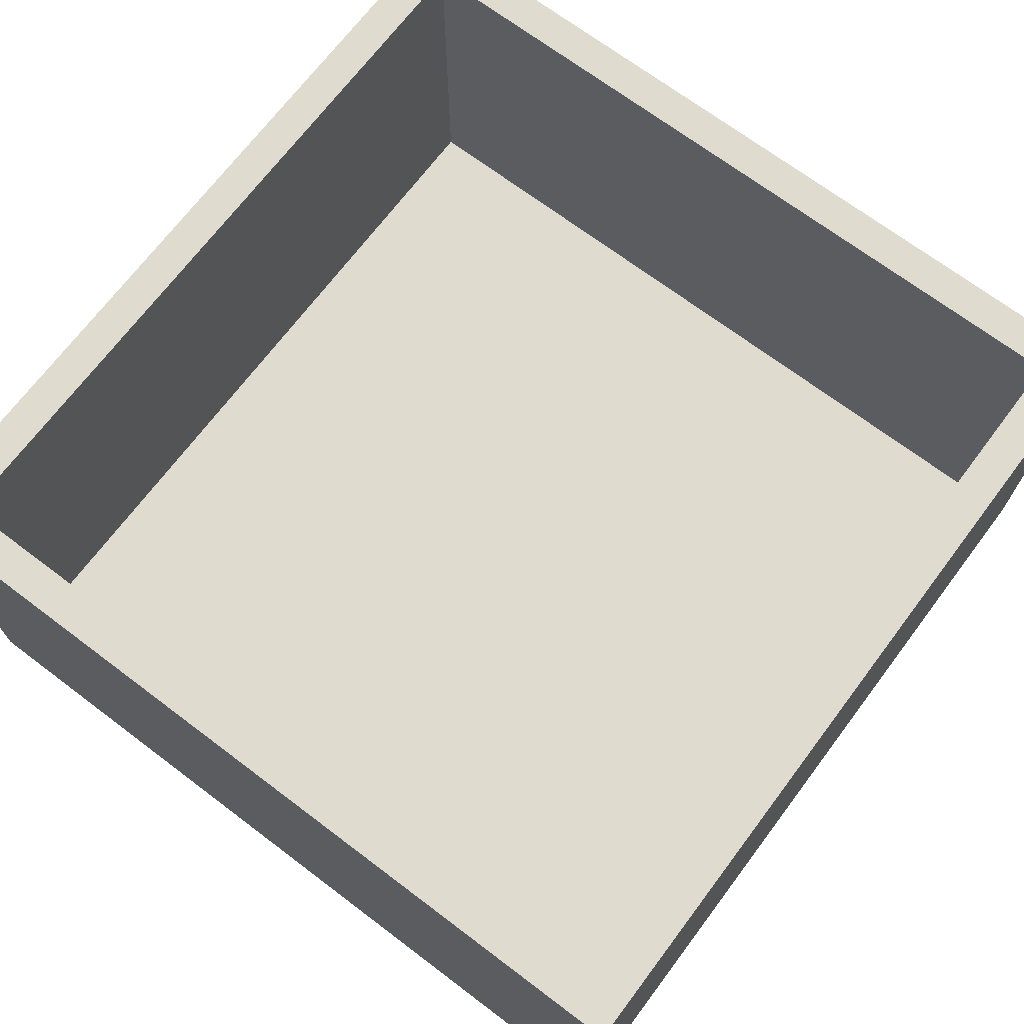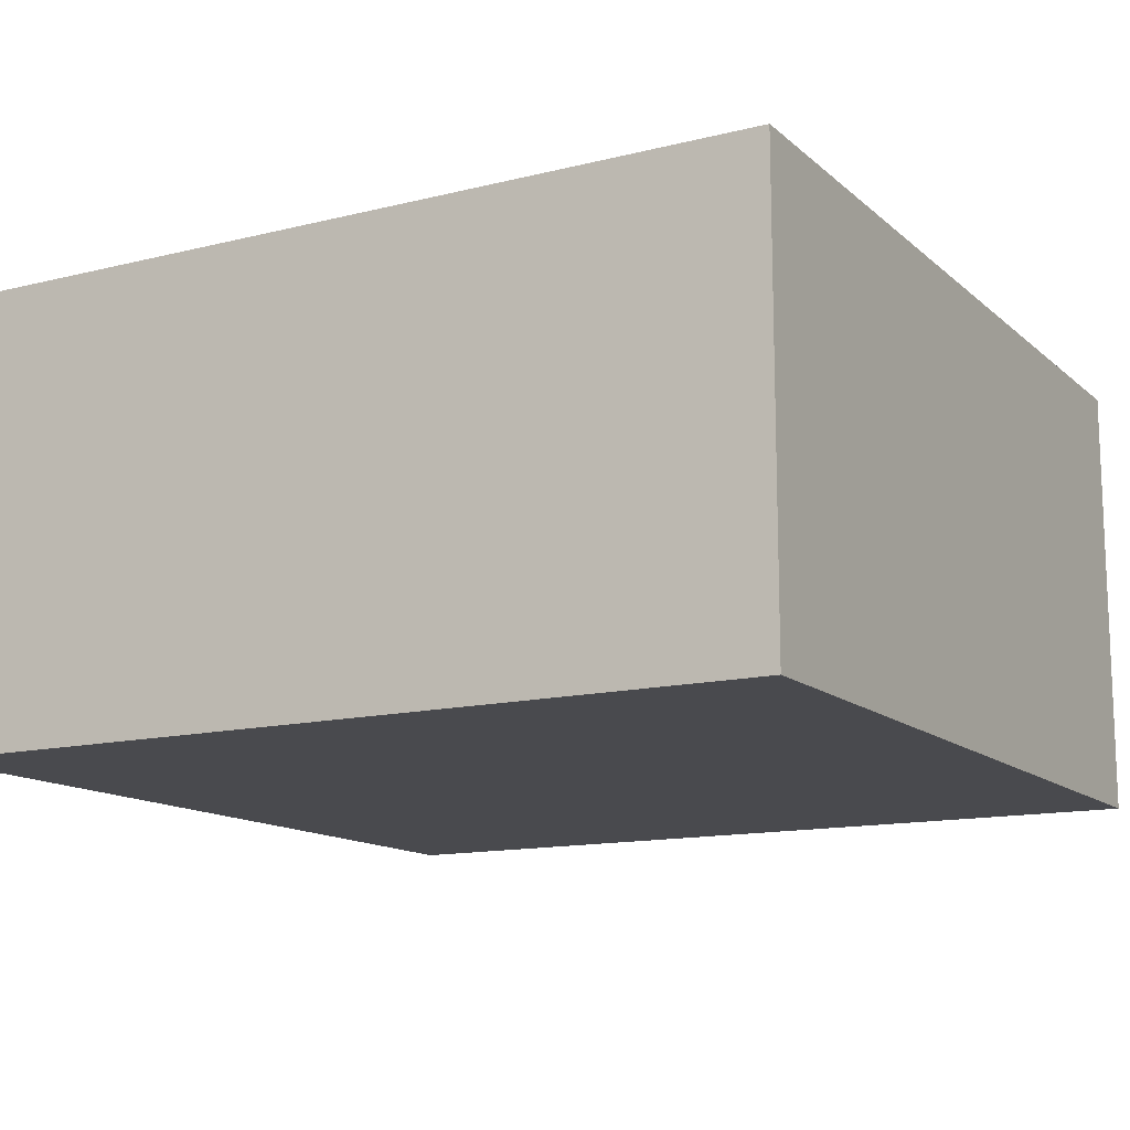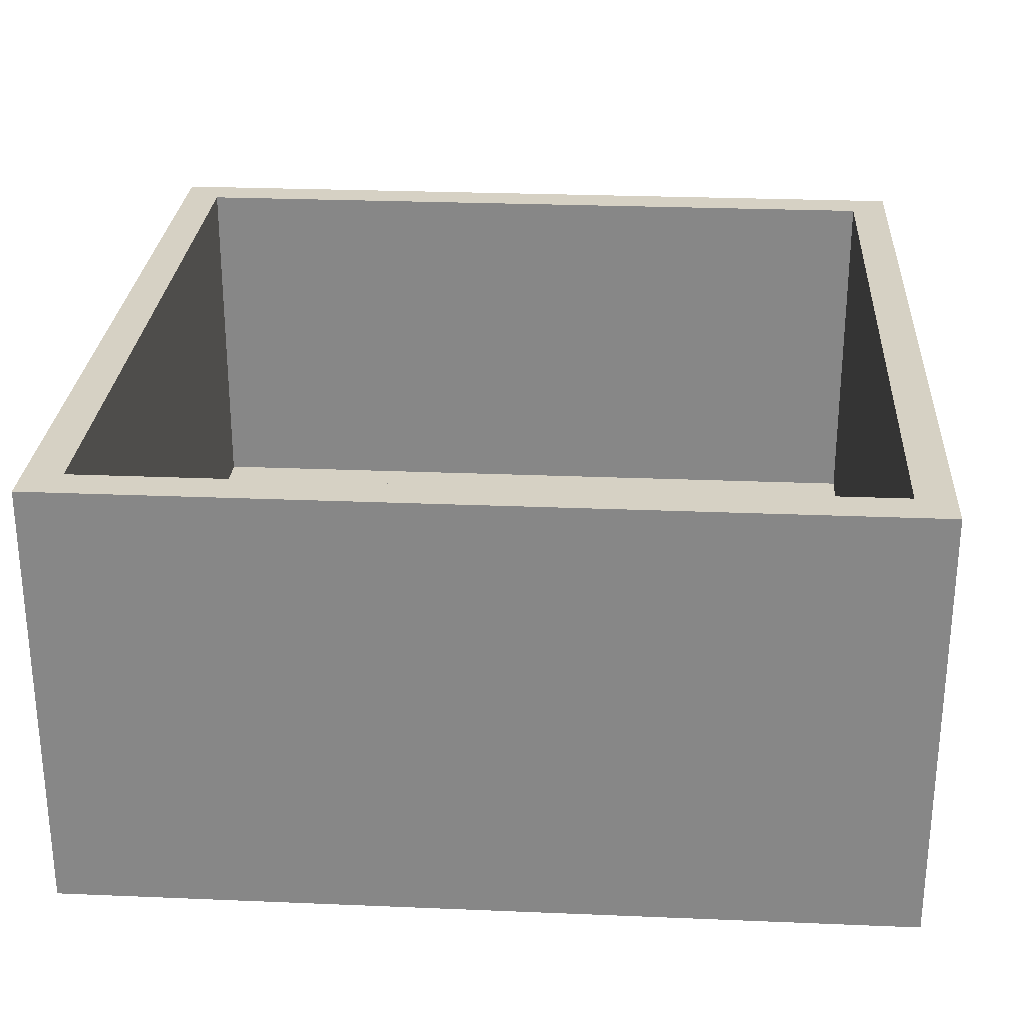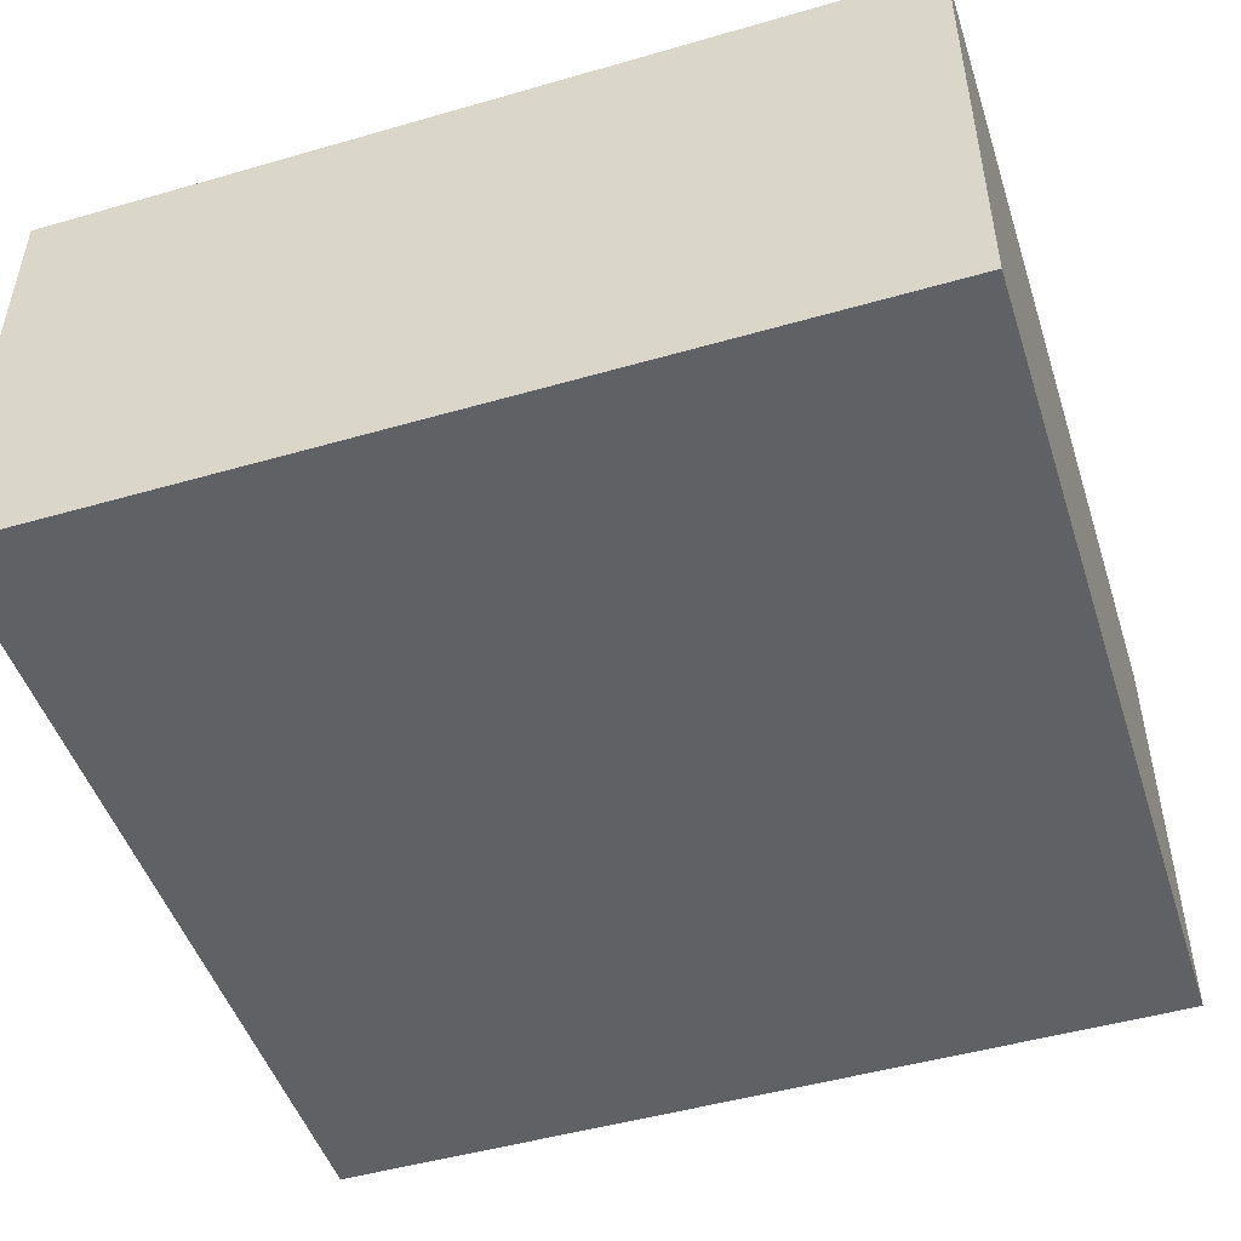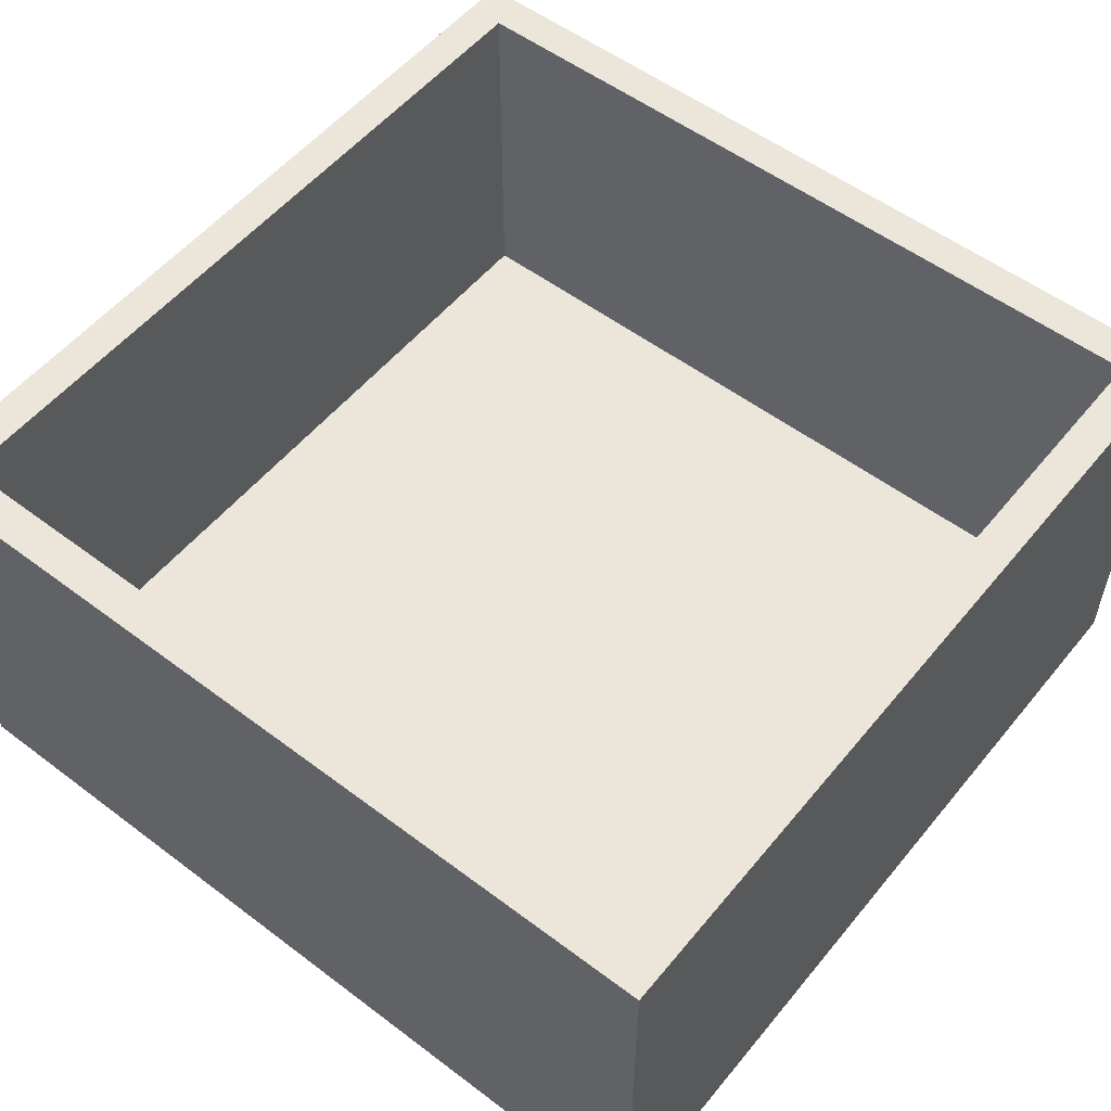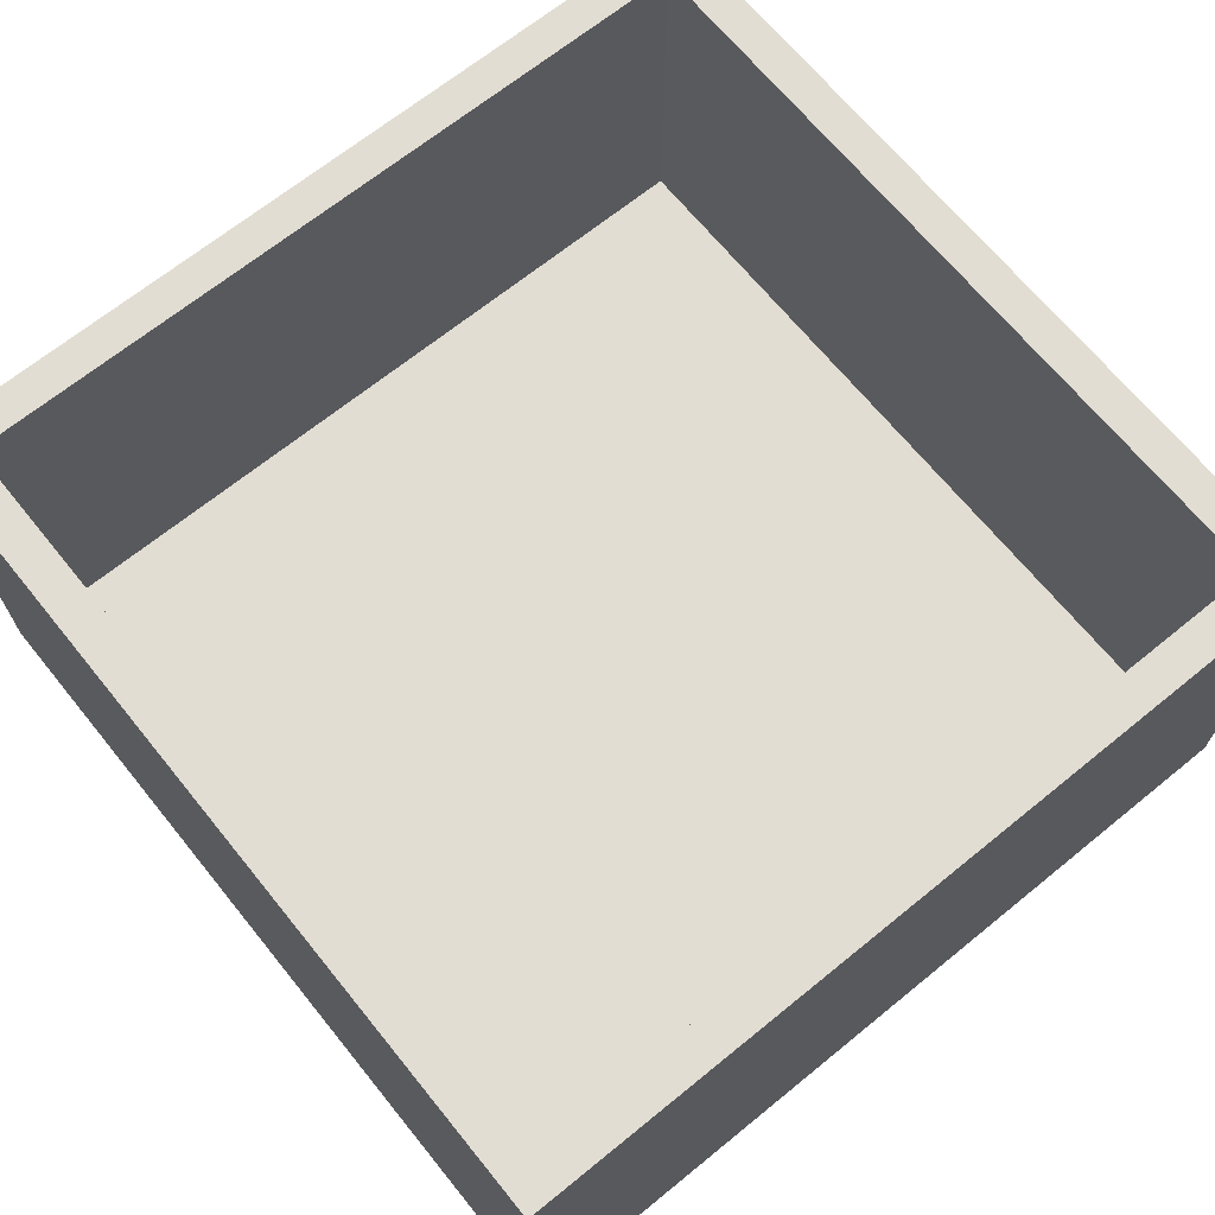
<metadata>
{"format":"obj","ext":"obj","renderer":"f3d","projection":"perspective","resolution":1024,"background":"white","views":[{"elev":70.3,"azim":37.0,"up":"+Z"},{"elev":-13.4,"azim":-150.7,"up":"+Z"},{"elev":27.0,"azim":3.7,"up":"+Z"},{"elev":-48.6,"azim":-162.2,"up":"+Z"},{"elev":54.5,"azim":38.6,"up":"+Z"},{"elev":68.1,"azim":140.9,"up":"+Z"}]}
</metadata>
<code>
v -24.3 -24.3 -11
v -24.3 24.3 -11
v 24.3 -24.3 -11
v 24.3 24.3 -11
v -26.7 -26.7 -16
v -26.7 -26.7 12
v -26.7 26.7 -16
v -26.7 26.7 12
v 26.7 -26.7 -16
v 26.7 -26.7 12
v 26.7 26.7 -16
v 26.7 26.7 12
v -24.3 -24.3 12
v 24.3 -24.3 12
v -24.3 24.3 12
v 24.3 24.3 12
f 2 13 1
f 4 15 2
f 3 16 4
f 1 14 3
f 1 4 2
f 6 7 5
f 8 11 7
f 12 9 11
f 10 5 9
f 11 5 7
f 14 6 10
f 15 12 8
f 2 15 13
f 4 16 15
f 3 14 16
f 1 13 14
f 1 3 4
f 6 8 7
f 8 12 11
f 12 10 9
f 10 6 5
f 11 9 5
f 10 12 16
f 14 13 6
f 10 16 14
f 8 6 13
f 15 16 12
f 8 13 15

</code>
